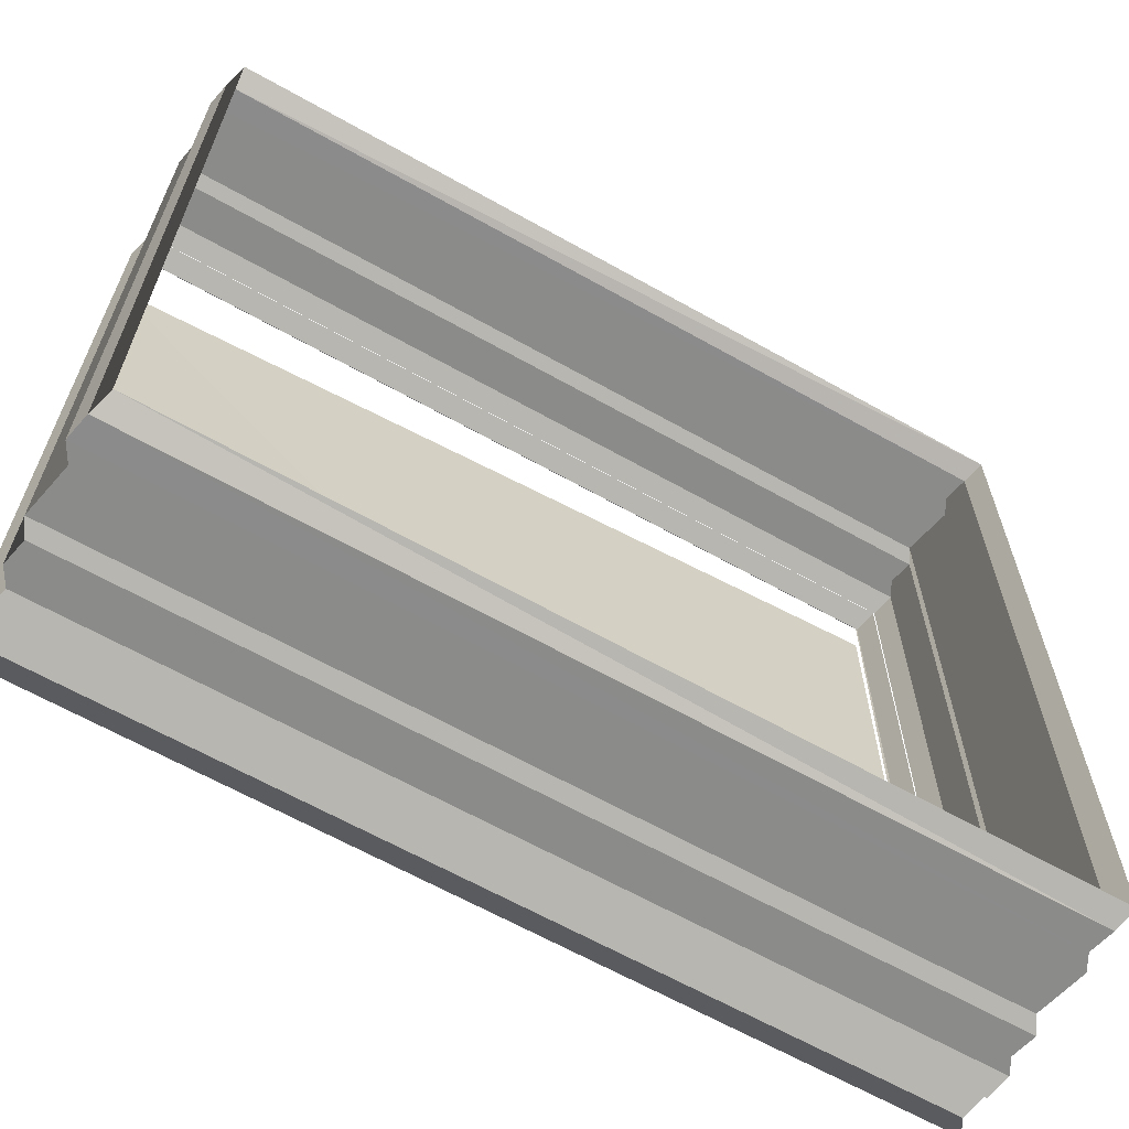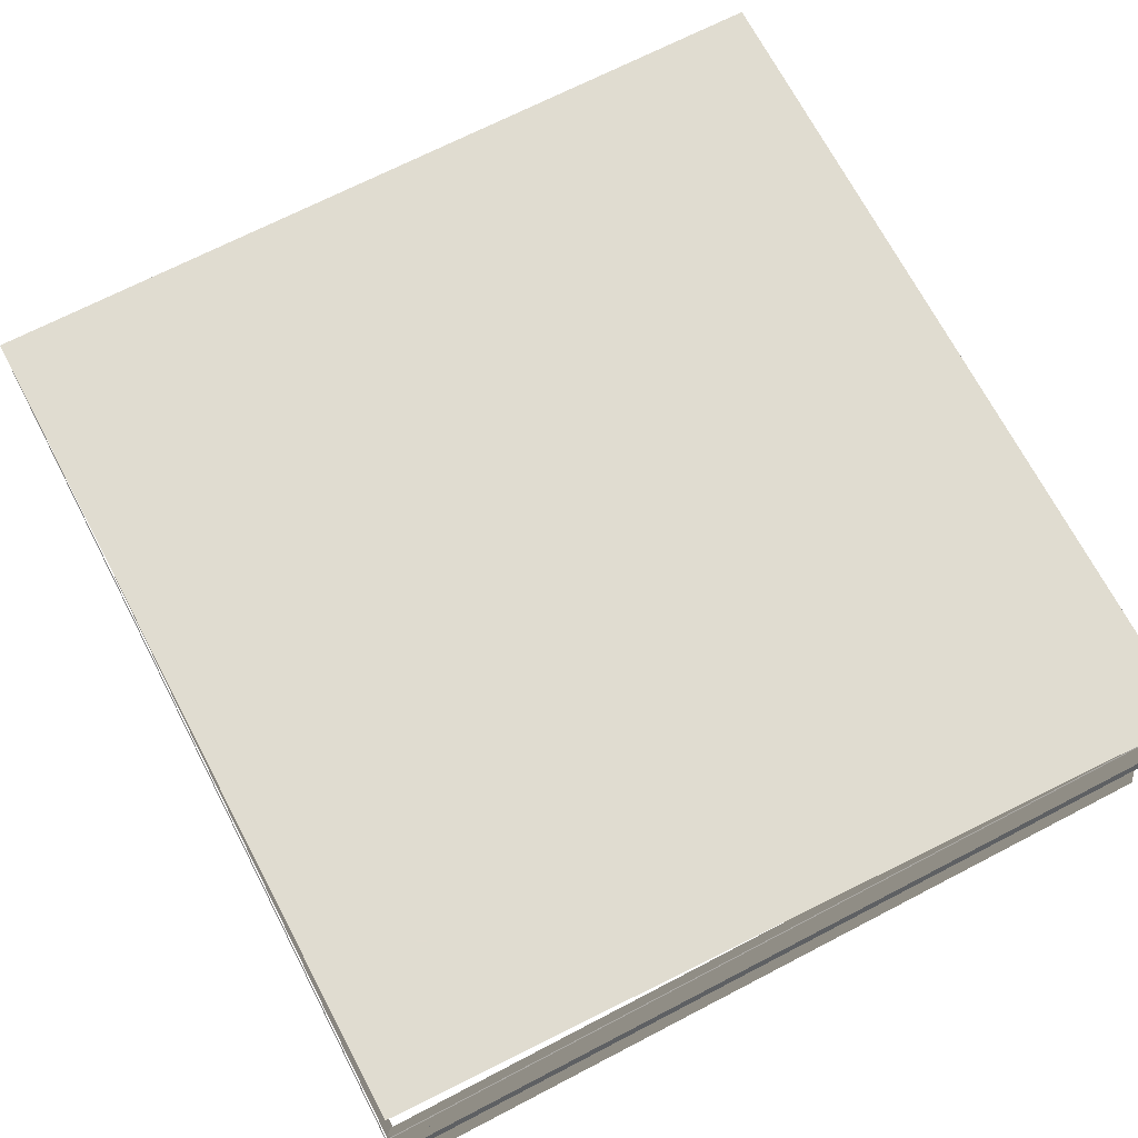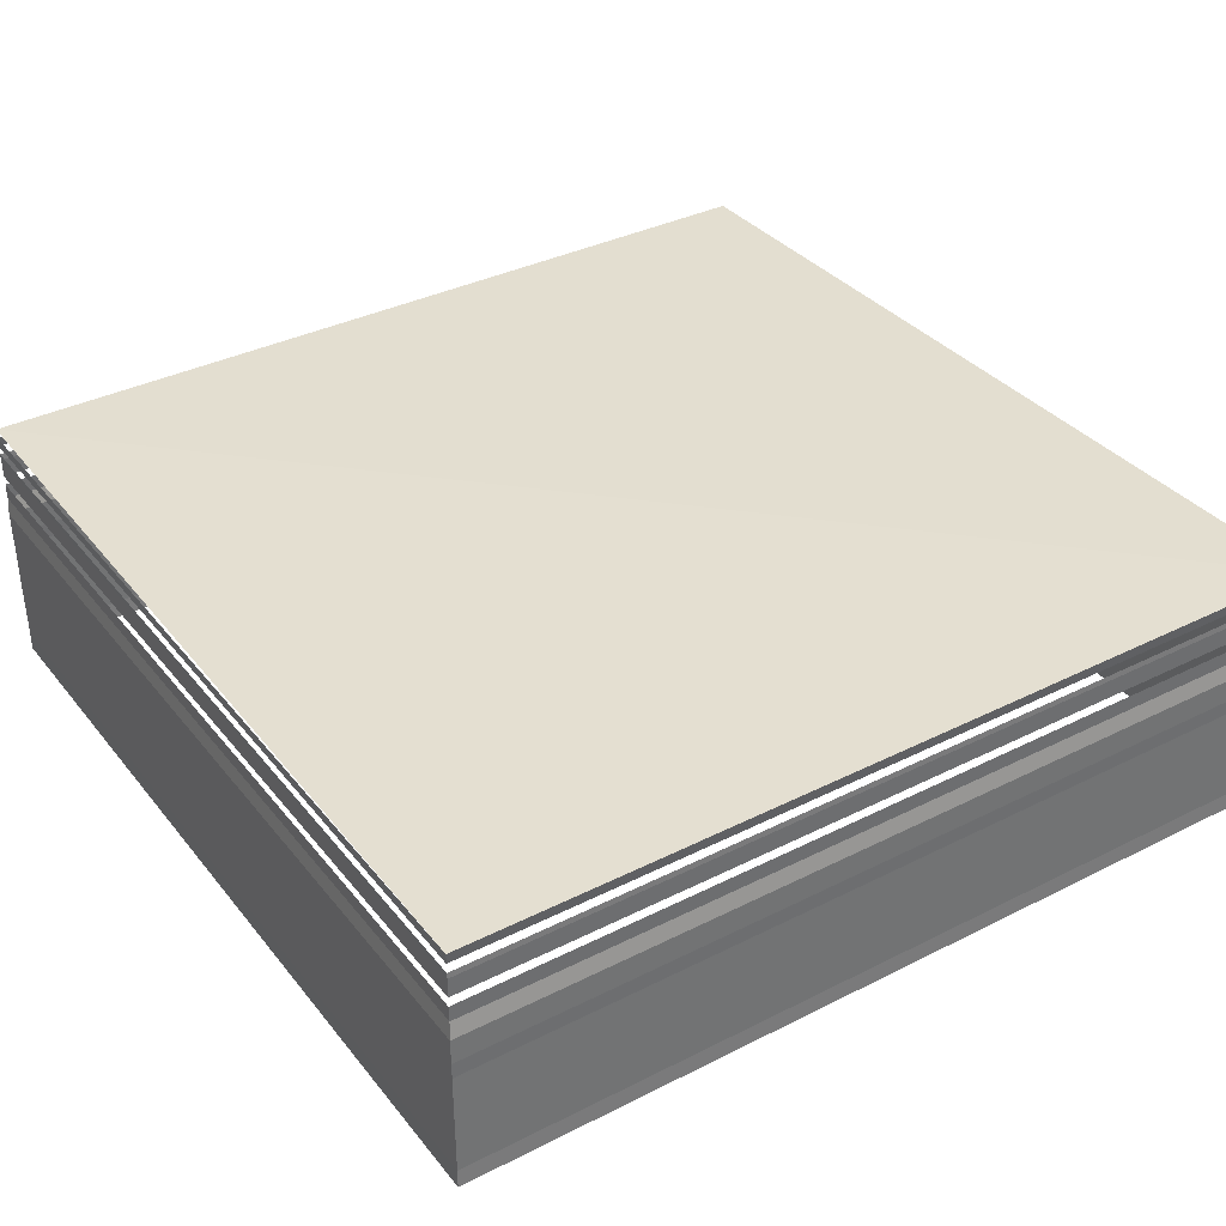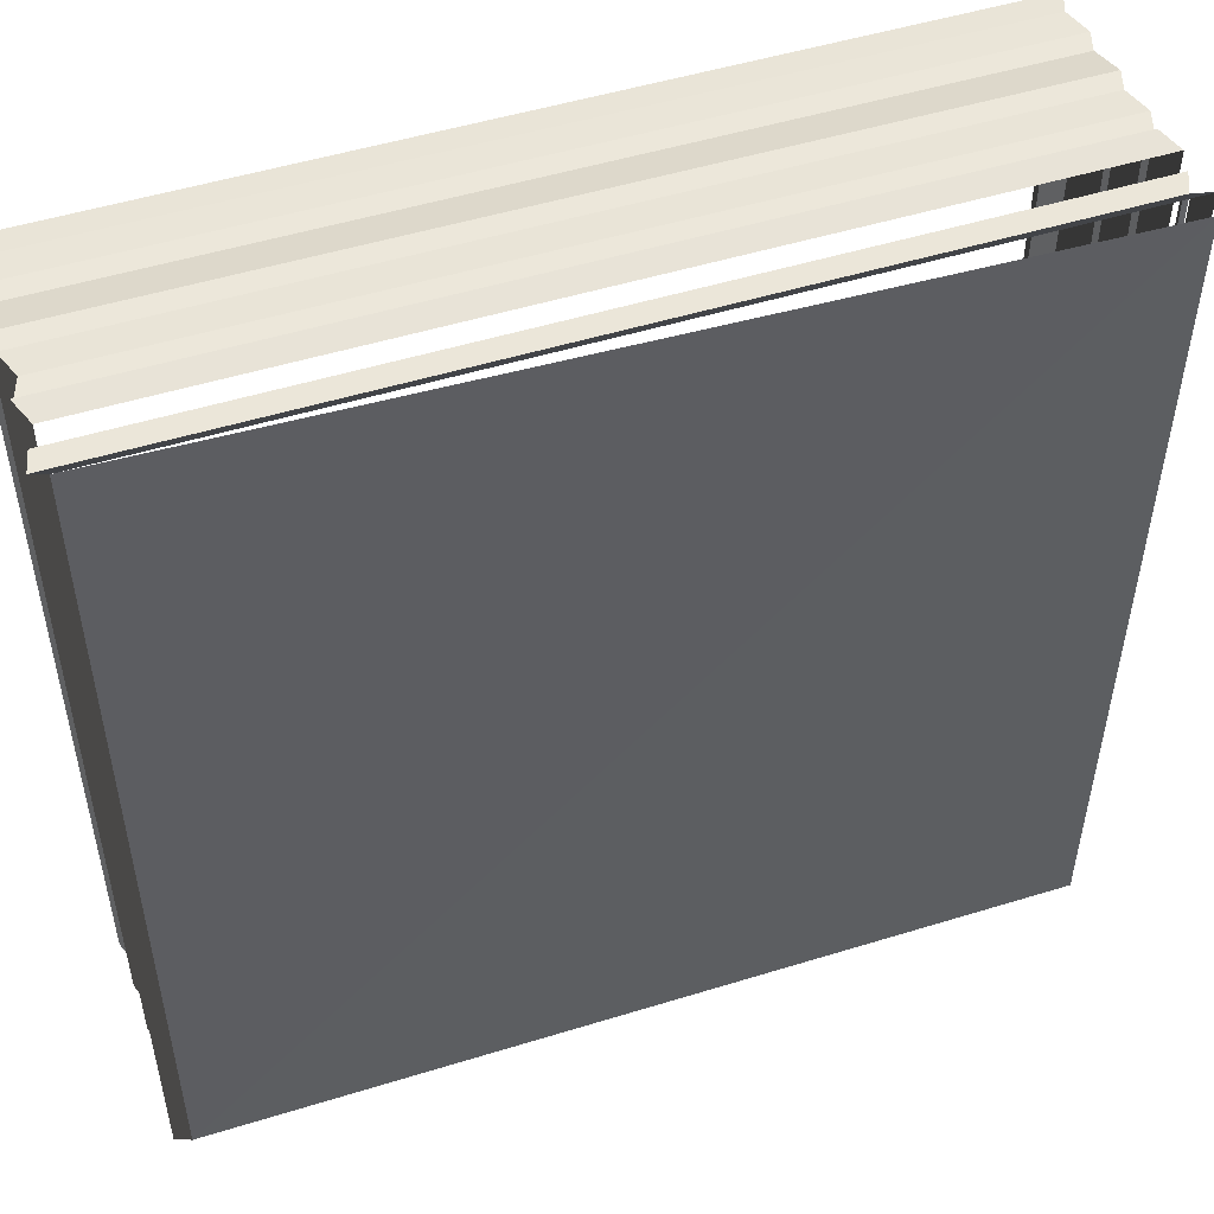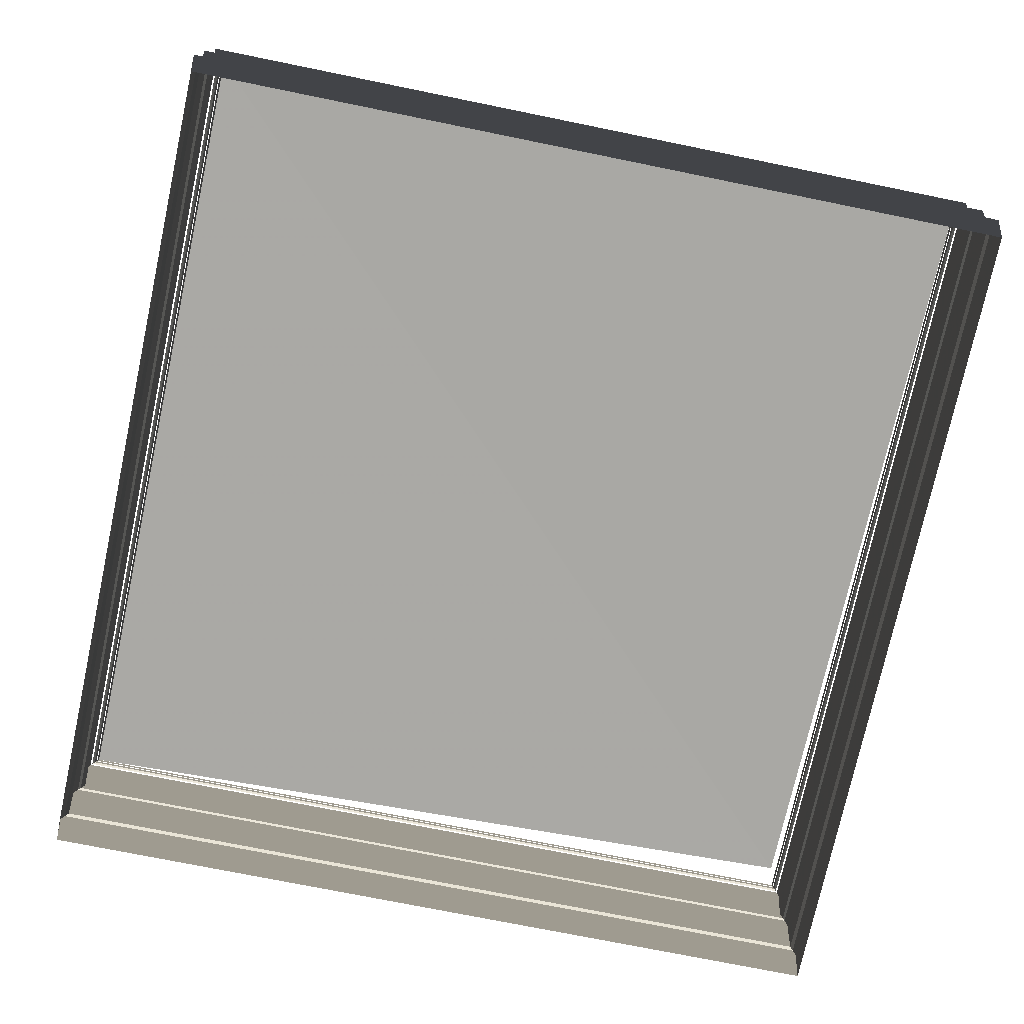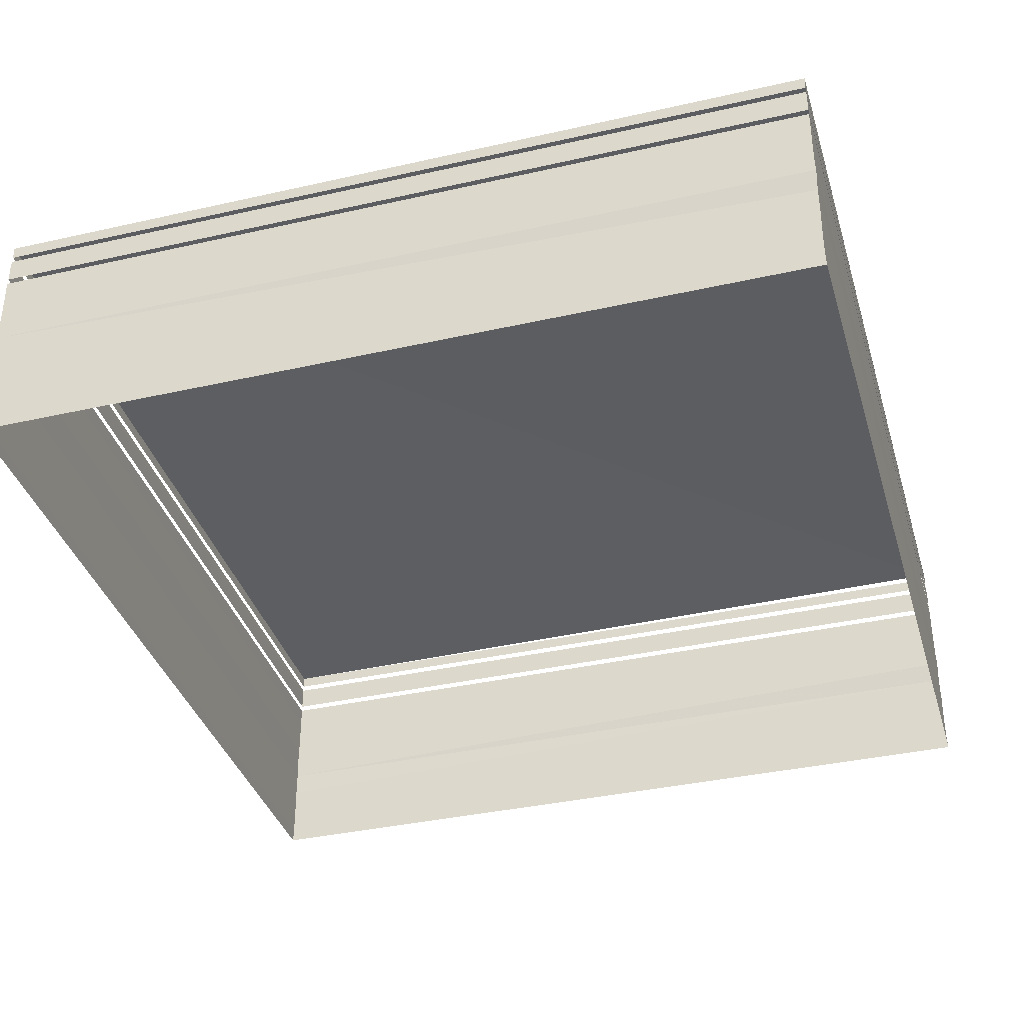
<metadata>
{"format":"obj","ext":"obj","renderer":"f3d","projection":"perspective","resolution":1024,"background":"white","views":[{"elev":-65.0,"azim":150.6,"up":"+Y"},{"elev":70.5,"azim":152.0,"up":"+Z"},{"elev":35.9,"azim":-124.2,"up":"+Z"},{"elev":50.3,"azim":-18.4,"up":"+Y"},{"elev":-75.1,"azim":-12.2,"up":"+Z"},{"elev":-37.4,"azim":16.1,"up":"+Z"}]}
</metadata>
<code>
o 7271
v 2244 1887 23.27
v 2244 1887 23.27
v 2244 1887 23.27
v 2244 1887 23.27
v 2244 1887 23.27
v 2244 1887 23.27
v 2244 1887 23.27
v 2244 1887 23.27
v 2244 1887 23.27
v 2244 1887 23.27
v 2244 1887 23.27
v 2244 1887 23.27
v 2244 1887 23.27
v 2244 1887 23.27
v 2244 1887 23.27
v 2244 1887 23.27
v 2244 1887 23.27
v 2244 1887 23.27
v 2244 1887 23.27
v 2244 1887 23.27
v 2244 1887 23.27
v 2244 1887 23.27
v 2244 1887 23.27
v 2244 1887 23.27
v 2244 1887 23.27
v 2244 1887 23.27
v 2244 1887 23.27
v 2244 1887 23.27
v 2244 1887 23.27
v 2244 1887 23.27
v 2244 1887 23.27
v 2244 1887 23.27
v 2244 1887 23.27
v 2244 1887 23.27
v 2244 1887 23.27
v 2244 1887 23.27
v 2244 1887 23.27
v 2244 1887 23.27
v 2244 1887 23.27
v 2244 1887 23.27
v 2244 1887 23.27
v 2244 1887 23.27
v 2244 1887 23.27
v 2244 1887 23.27
v 2244 1887 23.27
v 2244 1887 23.27
v 2244 1887 23.27
v 2244 1887 23.27
v 2244 1887 23.27
v 2244 1887 23.27
v 2244 1887 23.27
v 2244 1887 23.27
v 2244 1887 23.27
v 2244 1887 23.27
v 2244 1887 23.27
v 2244 1887 23.27
v 2244 1887 23.27
v 2244 1887 23.27
v 2244 1887 23.27
v 2244 1887 23.27
v 2244 1887 23.27
v 2244 1887 23.27
v 2244 1887 23.27
v 2244 1887 23.27
v 2244 1887 23.27
v 2244 1887 23.27
v 2244 1887 23.27
v 2244 1887 23.27
v 2244 1887 23.27
v 2244 1887 23.27
v 2244 1887 23.27
v 2244 1887 23.27
v 2244 1887 23.27
v 2244 1887 23.27
v 2244 1887 23.27
v 2244 1887 23.27
v 2244 1887 23.27
v 2244 1887 23.27
v 2244 1887 23.27
v 2244 1887 23.27
v 2244 1887 23.27
v 2244 1887 23.27
v 2244 1887 23.27
v 2244 1887 23.27
v 2244 1887 23.27
v 2244 1887 23.27
v 2244 1887 23.27
v 2244 1887 23.27
v 2244 1887 23.27
v 2244 1887 23.27
v 2244 1887 23.27
v 2244 1887 23.27
v 2244 1887 23.27
v 2244 1887 23.27
v 2244 1887 23.27
v 2244 1887 23.27
v 2244 1887 23.27
v 2244 1887 23.27
v 2244 1887 23.27
v 2244 1887 23.27
v 2244 1887 23.27
v 2244 1887 23.27
v 2244 1887 23.27
v 2244 1887 23.27
v 2244 1887 23.27
v 2244 1887 23.27
v 2244 1887 23.27
v 2244 1887 23.27
v 2244 1887 23.27
v 2244 1887 23.27
v 2244 1887 23.27
v 2244 1887 23.27
v 2244 1887 23.27
v 2244 1887 23.27
v 2244 1887 23.27
v 2244 1887 23.27
v 2244 1887 23.27
v 2244 1887 23.27
v 2244 1887 23.27
v 2244 1887 23.27
v 2244 1887 23.27
v 2244 1887 23.27
v 2244 1887 23.27
v 2244 1887 23.27
v 2244 1887 23.27
v 2244 1887 23.27
v 2244 1887 23.27
v 2244 1887 23.27
v 2244 1887 23.27
v 2244 1887 23.27
v 2244 1887 23.27
v 2244 1887 23.27
v 2244 1887 23.27
v 2244 1887 23.27
v 2244 1887 23.27
v 2244 1887 23.27
v 2244 1887 23.27
v 2244 1887 23.27
v 2244 1887 23.27
v 2244 1887 23.27
v 2244 1887 23.27
v 2244 1887 23.27
v 2244 1887 23.27
v 2244 1887 23.27
v 2244 1887 23.27
v 2244 1887 23.27
v 2244 1887 23.27
v 2244 1887 23.27
v 2244 1887 23.27
v 2244 1887 23.27
v 2244 1887 23.27
v 2244 1887 23.27
v 2244 1887 23.27
v 2244 1887 23.27
v 2244 1887 23.27
v 2244 1887 23.27
v 2244 1887 23.27
v 2244 1887 23.27
v 2244 1887 23.27
v 2244 1887 23.27
v 2244 1887 23.27
v 2244 1887 23.27
v 2244 1887 23.27
v 2244 1887 23.27
v 2244 1887 23.27
v 2244 1887 23.27
v 2244 1887 23.27
v 2244 1887 23.27
v 2244 1887 23.27
v 2244 1887 23.27
v 2244 1887 23.27
v 2244 1887 23.27
v 2244 1887 23.27
v 2244 1887 23.27
v 2244 1887 23.27
v 2244 1887 23.27
v 2244 1887 23.27
v 2244 1887 23.27
v 2244 1887 23.27
v 2244 1887 23.27
v 2244 1887 23.27
v 2244 1887 23.27
f 1 2 3
f 3 4 5
f 4 6 7
f 5 8 9
f 8 7 10
f 9 11 12
f 11 10 13
f 12 14 15
f 14 13 16
f 15 17 18
f 17 16 19
f 18 20 21
f 20 19 22
f 21 23 24
f 23 22 25
f 24 26 27
f 26 25 28
f 29 28 30
f 31 32 33
f 34 33 35
f 36 31 37
f 37 34 38
f 39 40 36
f 41 35 42
f 38 41 43
f 44 42 45
f 43 44 46
f 47 45 48
f 46 47 49
f 50 48 51
f 49 50 52
f 53 51 54
f 52 53 55
f 55 56 57
f 56 54 58
f 59 58 60
f 61 62 63
f 63 64 65
f 64 66 67
f 65 68 69
f 68 67 70
f 69 71 72
f 71 70 73
f 72 74 75
f 74 73 76
f 75 77 78
f 77 76 79
f 78 80 81
f 80 79 82
f 81 83 84
f 83 82 85
f 84 86 87
f 86 85 88
f 89 88 90
f 91 92 93
f 93 94 95
f 94 96 97
f 95 98 99
f 98 97 100
f 99 101 102
f 101 100 103
f 102 104 105
f 104 103 106
f 105 107 108
f 107 106 109
f 108 110 111
f 110 109 112
f 111 113 114
f 113 112 115
f 114 116 117
f 116 115 118
f 119 118 120
f 121 122 123
f 123 124 125
f 124 126 127
f 128 127 129
f 130 131 132
f 133 132 134
f 135 130 136
f 137 138 135
f 139 140 141
f 141 142 143
f 142 144 145
f 146 145 147
f 148 149 150
f 150 151 152
f 151 153 154
f 155 154 156
f 157 158 159
f 159 160 161
f 162 163 164
f 164 165 166
f 167 168 169
f 170 171 172
f 173 174 175
f 176 177 178
f 179 180 181
f 180 182 181

</code>
